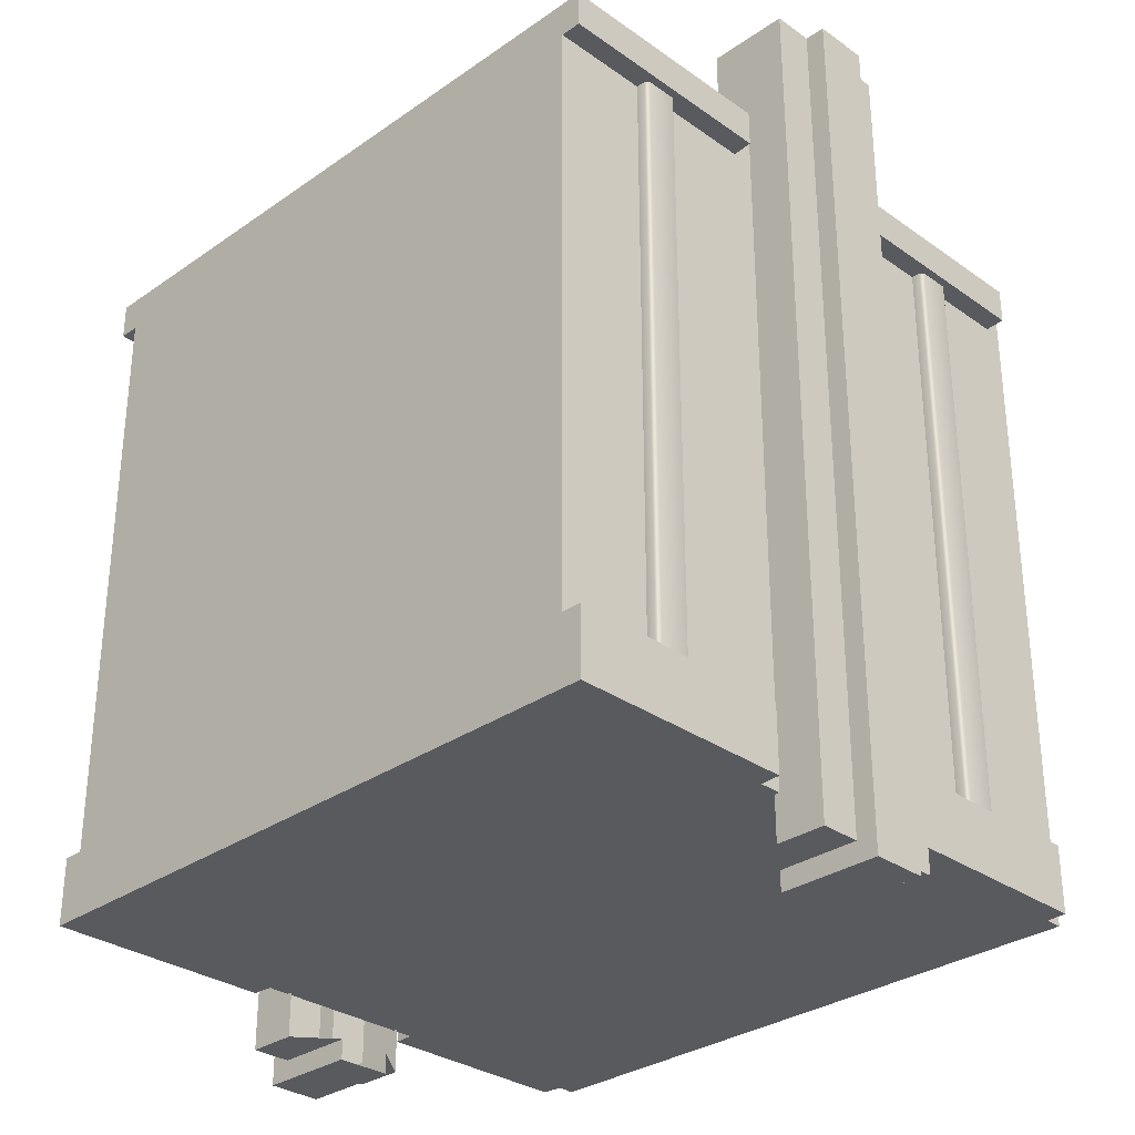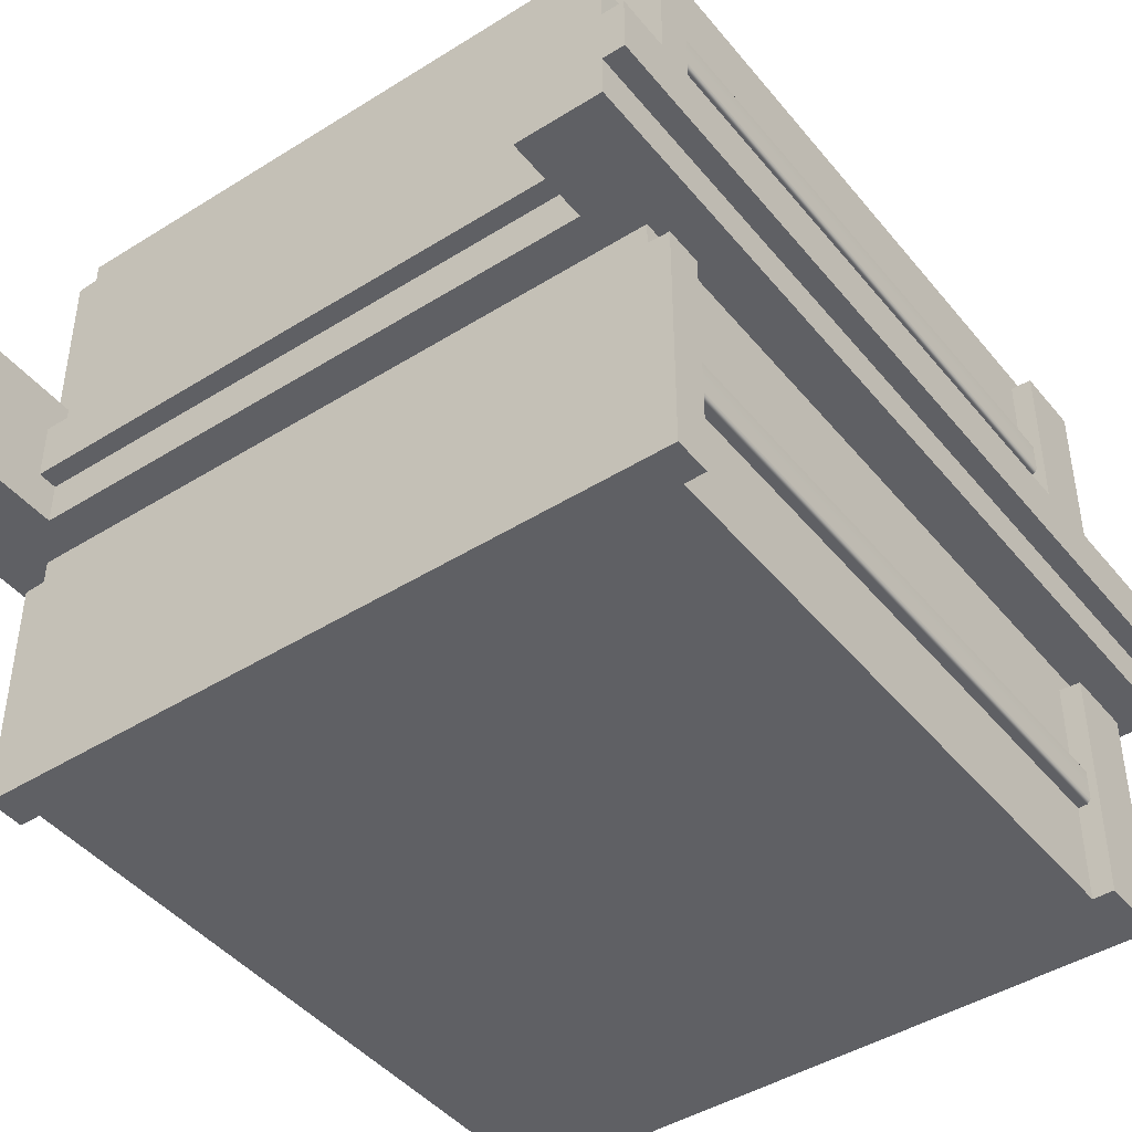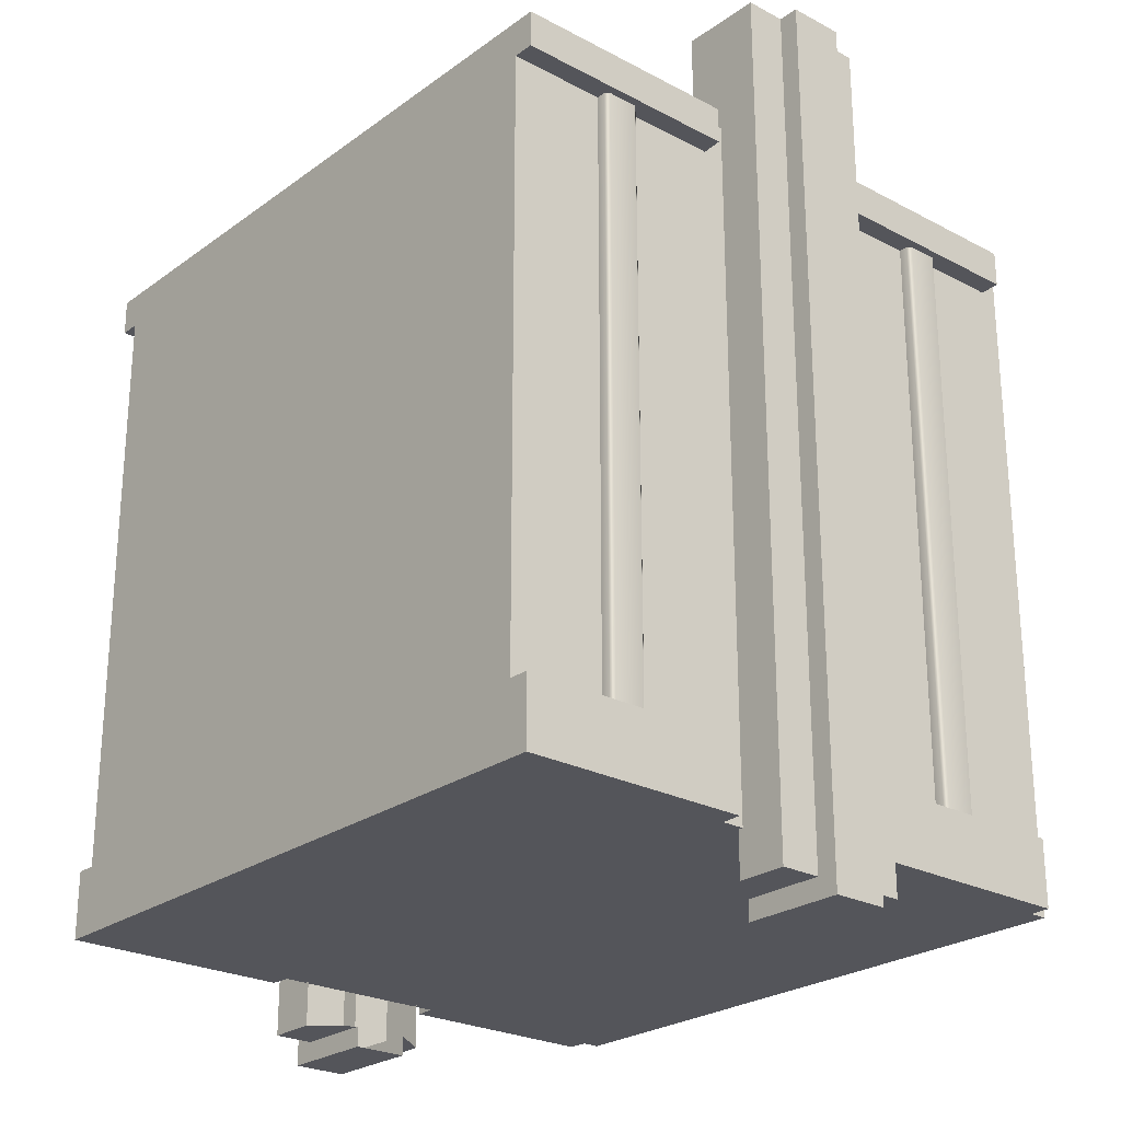
<metadata>
{"format":"obj","ext":"obj","renderer":"f3d","projection":"perspective","resolution":1024,"background":"white","views":[{"elev":-31.0,"azim":-135.2,"up":"+Y"},{"elev":-44.1,"azim":-143.7,"up":"+Z"},{"elev":-24.9,"azim":-130.7,"up":"+Y"}]}
</metadata>
<code>
g default
v -134.9 -10.06 -59.7
v -136.5 -10.06 -58.09
v -134.9 271.6 -59.7
v -136.5 271.6 -58.09
v -145.6 -10.06 -59.7
v -144 -10.06 -58.09
v -145.6 271.6 -59.7
v -144 271.6 -58.09
v -134.9 271.6 -73.51
v -136.5 271.6 -75.11
v -134.9 -10.06 -73.51
v -136.5 -10.06 -75.11
v -144 271.6 -75.11
v -145.6 271.6 -73.51
v -145.6 -10.06 -73.51
v -144 -10.06 -75.11
v 134.9 -10.06 -59.7
v 136.5 -10.06 -58.09
v 134.9 271.6 -59.7
v 136.5 271.6 -58.09
v 145.6 -10.06 -59.7
v 144 -10.06 -58.09
v 145.6 271.6 -59.7
v 144 271.6 -58.09
v 134.9 271.6 -73.51
v 136.5 271.6 -75.11
v 134.9 -10.06 -73.51
v 136.5 -10.06 -75.11
v 144 271.6 -75.11
v 145.6 271.6 -73.51
v 145.6 -10.06 -73.51
v 144 -10.06 -75.11
v 134.9 -10.06 -240.1
v 136.5 -10.06 -238.5
v 134.9 271.6 -240.1
v 136.5 271.6 -238.5
v 145.6 -10.06 -240.1
v 144 -10.06 -238.5
v 145.6 271.6 -240.1
v 144 271.6 -238.5
v 134.9 271.6 -253.9
v 136.5 271.6 -255.5
v 134.9 -10.06 -253.9
v 136.5 -10.06 -255.5
v 144 271.6 -255.5
v 145.6 271.6 -253.9
v 145.6 -10.06 -253.9
v 144 -10.06 -255.5
v -134.9 -10.06 -240.1
v -136.5 -10.06 -238.5
v -134.9 271.6 -240.1
v -136.5 271.6 -238.5
v -145.6 -10.06 -240.1
v -144 -10.06 -238.5
v -145.6 271.6 -240.1
v -144 271.6 -238.5
v -134.9 271.6 -253.9
v -136.5 271.6 -255.5
v -134.9 -10.06 -253.9
v -136.5 -10.06 -255.5
v -144 271.6 -255.5
v -145.6 271.6 -253.9
v -145.6 -10.06 -253.9
v -144 -10.06 -255.5
v -140 282.3 -11.24
v -106.8 282.3 -11.24
v -140.1 282.3 -298.9
v -106.8 282.3 -298.9
v -140 -0.2482 -11.24
v 140 -0.2482 -11.24
v -140 282.3 -19.35
v 140 282.3 -11.24
v 140 282.3 -19.34
v -140 266 -298.9
v 140.1 282.3 -298.9
v 140 266 -298.9
v 0 282.3 -11.24
v 106.8 282.3 -11.24
v 0 282.3 -298.9
v 106.8 282.3 -298.9
v 0 282.3 -19.33
v 0 266 -298.9
v 106.8 282.3 -19.33
v 106.8 266 -298.9
v -106.8 282.3 -19.33
v -106.8 266 -298.9
v -140 247.3 -11.24
v -140 266 -11.24
v -140 247.3 -298.9
v -140 -0.2482 -298.9
v -106.8 247.3 -298.9
v -106.8 -0.2482 -298.9
v 0 247.3 -298.9
v 0 -0.2482 -298.9
v 106.8 247.3 -298.9
v 106.8 -0.2482 -298.9
v 140 247.3 -298.9
v 140 -0.2482 -298.9
v 140 247.3 -11.24
v 140 266 -11.24
v 106.8 247.3 -11.24
v 106.8 266 -11.24
v 0 247.7 -11.24
v 0 266 -11.24
v -106.8 247.3 -11.24
v -106.8 266 -11.24
v -140 247.3 -19.33
v 140 247.3 -195.6
v 106.4 246.9 -31.18
v -106.4 246.9 -31.18
v 3e-06 247.3 -31.18
v -140 266 -195.6
v 140 266 -19.32
v 140 247.3 -155
v 140 247.3 -114.4
v 140 266 -155
v 140 266 -195.6
v 140 282.3 -155
v 140 282.3 -195.6
v 106.8 282.3 -155
v 106.8 282.3 -195.6
v 4e-06 282.3 -155
v 0 282.3 -195.6
v -106.8 282.3 -155
v -106.8 282.3 -195.6
v -140 282.3 -155
v -140 282.3 -195.6
v -140 266 -155
v -140 266 -114.4
v -140 247.3 -155
v -140 247.3 -195.6
v 140 -30.5 -155
v 140 -0.2482 -155
v -140 -0.2482 -155
v 140 247.3 -19.33
v 140 266 -114.4
v 140 282.3 -114.3
v 106.8 282.3 -114.4
v 0 282.3 -114.4
v -106.8 282.3 -114.4
v -140 282.3 -114.3
v -140 266 -19.31
v -140 247.3 -114.4
v 140 -0.2482 -114.4
v -140 -0.2482 -114.4
v 140 -30.5 -195.6
v 140 -0.2482 -195.6
v -140 -0.2482 -195.6
v -149.2 282.3 -113.8
v -149.2 266 -113.8
v -149.2 266 -19.9
v 149.2 266 -113.8
v 149.2 282.3 -113.8
v 149.2 266 -196.2
v 149.2 282.3 -196.2
v 149.2 266 -298.9
v 149.2 282.3 -298.9
v -149.2 266 -298.9
v -149.2 266 -196.2
v -149.2 282.3 -196.2
v -149.2 282.3 -298.9
v -140 -30.5 -114.4
v -140 -30.5 -155
v -140 -30.5 -195.6
v -140.1 -30.5 -298.9
v -106.8 -30.5 -298.9
v 0 -30.5 -298.9
v 106.8 -30.5 -298.9
v 140.1 -30.5 -298.9
v -140 -0.2482 -19.32
v 140 -0.2482 -19.31
v 149.2 -30.5 -113.8
v 149.2 -30.5 -19.9
v 149.2 -0.2482 -113.8
v 149.2 -0.2482 -19.9
v -149.2 -0.2482 -113.8
v -149.2 -30.5 -113.8
v -149.2 -30.5 -19.9
v 149.2 -0.2482 -298.9
v 149.2 -0.2482 -196.2
v 149.2 -30.5 -196.2
v 149.2 -30.5 -298.9
v -149.2 -30.5 -298.9
v -149.2 -30.5 -196.2
v -149.2 -0.2482 -196.2
v -149.2 -0.2482 -298.9
v 149.2 266 -19.9
v 149.2 282.3 -19.9
v -149.2 282.3 -19.9
v -149.2 -0.2482 -19.9
v 140 -30.5 -19.33
v -140 -30.5 -19.33
v -131.5 -1.5e-05 -13.57
v 131.5 -1.5e-05 -13.57
v -131.5 273.9 -13.57
v 131.5 273.9 -13.57
v -131.5 273.9 -296.4
v 131.5 273.9 -296.4
v -131.5 -1.5e-05 -296.4
v 131.5 -1.5e-05 -296.4
v 0 -1.5e-05 -13.57
v 0 273.9 -13.57
v 0 273.9 -296.4
v 0 -1.5e-05 -296.4
v 113 -1.5e-05 -13.57
v 100.2 273.9 -13.57
v 100.2 273.9 -296.4
v 100.2 -1.5e-05 -296.4
v -113 -1.5e-05 -13.57
v -100.2 273.9 -13.57
v -100.2 273.9 -296.4
v -100.2 -1.5e-05 -296.4
v -131.5 239.7 -13.57
v -131.5 239.7 -296.4
v -100.2 239.7 -296.4
v 0 239.7 -296.4
v 100.2 239.7 -296.4
v 131.5 239.7 -296.4
v 131.5 239.7 -13.57
v 113 252.6 -13.57
v 0 252.6 -13.57
v -113 252.6 -13.57
v -160.3 -50.55 -124.4
v -137.7 -50.55 -124.4
v -160.3 297.8 -124.4
v -123.6 298.5 -124.4
v -160.3 297.8 -185.6
v -123.6 298.5 -185.6
v -160.3 -50.55 -185.6
v -137.7 -50.55 -185.6
v 160.3 -50.55 -124.4
v 160.3 297.8 -124.4
v -160.3 297.8 -142.5
v 160.3 297.8 -142.5
v 160.3 297.8 -185.6
v 160.3 -50.55 -185.6
v -160.3 -50.55 -167.4
v 160.3 -50.55 -167.4
v -160.3 297.8 -167.4
v 160.3 297.8 -167.4
v 123.6 -50.55 -167.4
v -160.3 -50.55 -142.5
v 160.3 -50.55 -142.5
v -123.6 -50.55 -142.5
v -169.5 -59.65 -167.4
v -169.5 306.9 -167.4
v -169.5 -59.65 -155
v -169.5 306.9 -155
v 169.5 306.9 -167.4
v 169.5 306.9 -155
v 169.5 -59.65 -155
v 169.5 -59.65 -167.4
v 123.6 -59.65 -167.4
v -123.6 -59.65 -155
v -169.5 -59.65 -142.5
v -169.5 306.9 -142.5
v 169.5 -59.65 -142.5
v -123.6 -59.65 -142.5
v 169.5 306.9 -142.5
v 137.7 -50.55 -124.4
v 0 298.5 -124.4
v 123.6 298.5 -124.4
v 0 298.5 -142.5
v 0 306.9 -142.5
v -123.6 306.9 -142.5
v -0 306.9 -155
v -0 306.9 -167.4
v 123.6 306.9 -167.4
v 0 298.5 -167.4
v 123.6 298.5 -167.4
v 0 298.5 -185.6
v 123.6 298.5 -185.6
v 137.7 -50.55 -185.6
v -123.6 -50.55 -167.4
v -123.6 -59.65 -167.4
v 123.6 -59.65 -155
v 123.6 -59.65 -142.5
v 123.6 -50.55 -142.5
v 123.6 306.9 -155
v 123.6 306.9 -142.5
v 123.6 298.5 -142.5
v -123.6 306.9 -167.4
v 123.6 336.2 -142.5
v 123.6 336.2 -124.4
v 160.3 336.2 -124.4
v 160.3 336.2 -142.5
v 169.5 336.2 -142.5
v 123.6 336.2 -155
v 169.5 336.2 -155
v 123.6 336.2 -167.4
v 169.5 336.2 -167.4
v 160.3 336.2 -167.4
v 123.6 336.2 -185.6
v 160.3 336.2 -185.6
v -160.3 336.2 -167.4
v -123.6 336.2 -185.6
v -160.3 336.2 -185.6
v -169.5 336.2 -167.4
v -169.5 336.2 -155
v -169.5 336.2 -142.5
v -160.3 336.2 -142.5
v -160.3 336.2 -124.4
v -123.6 336.2 -124.4
v 123.6 306.8 -124.4
v 160.3 306.8 -124.4
v 160.3 306.8 -142.5
v 169.5 313.8 -142.5
v 169.5 313.8 -155
v 169.5 313.8 -167.4
v 160.3 306.8 -167.4
v 160.3 306.8 -185.6
v 123.6 306.8 -185.6
v -123.6 306.8 -124.4
v -160.3 306.8 -124.4
v -160.3 306.8 -142.5
v -169.5 313.8 -142.5
v -169.5 313.8 -155
v -169.5 313.8 -167.4
v -160.3 306.8 -167.4
v -160.3 306.8 -185.6
v -123.6 306.8 -185.6
v 160.3 336.2 -155
v -160.3 336.2 -155
v -160.3 276.4 -124.4
v -137.7 277.1 -124.4
v 0 277.1 -124.4
v 137.7 277.1 -124.4
v 160.3 276.4 -124.4
v 160.3 276.4 -142.5
v 169.5 284 -142.5
v 169.5 284 -155
v 169.5 284 -167.4
v 160.3 276.4 -167.4
v 160.3 276.4 -185.6
v 137.7 277.1 -185.6
v 0 277.1 -185.6
v -137.7 277.1 -185.6
v -160.3 276.4 -185.6
v -160.3 276.4 -167.4
v -169.5 284 -167.4
v -169.5 284 -155
v -169.5 284 -142.5
v -160.3 276.4 -142.5
v -123.6 298.5 -142.5
v -123.6 298.5 -167.4
v -123.6 336.2 -167.4
v -123.6 336.2 -142.5
v -123.6 306.9 -155
v -123.6 336.2 -155
v 106.7 -30.5 -11.24
v 106.7 -30.5 -11.24
v 106.7 -30.5 -11.24
v -107.1 -30.5 -11.24
v -107.1 -30.5 -11.24
v -107.1 -30.5 -11.24
v 106.3 -30.5 -31.18
v 106.3 -30.5 -31.18
v -106.8 -30.5 -31.18
v -106.8 -30.5 -31.18
v -106.8 -30.5 -31.18
v -106.8 -30.5 -31.18
v 106.9 -0.2482 -11.24
v 106.9 -0.2482 -11.24
v 106.9 -0.2482 -11.24
v -106.9 -0.2482 -11.24
v -106.9 -0.2482 -11.24
v -106.9 -0.2482 -11.24
v -106.9 -0.2482 -11.24
v -106.3 0.04539 -31.18
v -106.3 0.04539 -31.18
v 106.3 0.04539 -31.18
v 106.3 0.04539 -31.18
v -140 -0.2482 -11.24
v -140 -30.5 -11.24
v -107.1 -30.5 -11.24
v -106.9 -0.2482 -11.24
v 140 -0.2482 -11.24
v 106.9 -0.2482 -11.24
v 106.7 -30.5 -11.24
v 140 -30.5 -11.24
v 140 -0.2482 -155
v 140 -0.2482 -114.4
v 140 -30.5 -114.4
v 140 -30.5 -155
v 149.2 -30.5 -113.8
v 140 -30.5 -114.4
v 140 -0.2482 -114.4
v 149.2 -0.2482 -113.8
v 149.2 -30.5 -19.9
v 140 -30.5 -19.33
v 140 -30.5 -114.4
v 149.2 -30.5 -113.8
v 140 -0.2482 -11.24
v 140 -30.5 -11.24
v 140 -30.5 -19.33
v 140 -0.2482 -19.31
v -140 -30.5 -11.24
v -140 -0.2482 -11.24
v -140 -0.2482 -19.32
v -140 -30.5 -19.33
v 106.7 -30.5 -11.24
v 106.9 -0.2482 -11.24
v 0.7476 -0.2482 -11.24
v -106.9 -0.2482 -11.24
v -107.1 -30.5 -11.24
v -140 -30.5 -11.24
v -106.8 -30.5 -31.18
v -140 -30.5 -11.24
v -140 -30.5 -19.33
v -106.8 -30.5 -31.18
v 106.7 -30.5 -11.24
v 106.3 -30.5 -31.18
v 140 -30.5 -11.24
v 140 -30.5 -11.24
v 106.3 -30.5 -31.18
v 140 -30.5 -19.33
v 140 -30.5 -19.33
v 106.3 -30.5 -31.18
v 140 -30.5 -114.4
v 140 -30.5 -155
v 140 -30.5 -114.4
v -106.8 -30.5 -31.18
v 140 -30.5 -114.4
v 106.3 -30.5 -31.18
v -106.8 -30.5 -31.18
v 106.3 0.04539 -31.18
v 0.2492 0.2482 -31.18
v 0.7476 -0.2482 -11.24
v 106.9 -0.2482 -11.24
v 0.2492 0.2482 -31.18
v -106.3 0.04539 -31.18
v -106.9 -0.2482 -11.24
v 0.7476 -0.2482 -11.24
g group8_pCube11
f 4 8 6 2
f 12 16 13 10
f 7 14 15 5
f 1 3 4 2
f 6 8 7 5
f 9 11 12 10
f 13 16 15 14
f 20 18 22 24
f 28 26 29 32
f 23 21 31 30
f 17 18 20 19
f 22 21 23 24
f 25 26 28 27
f 29 30 31 32
f 36 34 38 40
f 44 42 45 48
f 39 37 47 46
f 33 34 36 35
f 38 37 39 40
f 41 42 44 43
f 45 46 47 48
f 52 56 54 50
f 60 64 61 58
f 55 62 63 53
f 49 51 52 50
f 54 56 55 53
f 57 59 60 58
f 61 64 63 62
f 373 374 375 376
f 65 66 85 71
f 90 92 166 165
f 83 81 77 78
f 167 94 96 168
f 377 378 379 380
f 73 83 78 72
f 168 96 98 169
f 81 85 66 77
f 166 92 94 167
f 67 68 86 74
f 82 86 68 79
f 84 82 79 80
f 76 84 80 75
f 78 102 100 72
f 77 104 102 78
f 66 106 104 77
f 88 106 66 65
f 101 103 111 109
f 103 105 110 111
f 142 107 87 88
f 87 105 106 88
f 104 106 105 103
f 102 104 103 101
f 100 102 101 99
f 99 135 113 100
f 97 95 84 76
f 95 93 82 84
f 93 91 86 82
f 74 86 91 89
f 147 133 132 146
f 116 114 108 117
f 118 116 117 119
f 119 121 120 118
f 121 123 122 120
f 123 125 124 122
f 126 124 125 127
f 127 112 128 126
f 112 131 130 128
f 134 148 164 163
f 381 382 383 384
f 136 115 114 116
f 137 136 116 118
f 118 120 138 137
f 120 122 139 138
f 122 124 140 139
f 141 140 124 126
f 126 128 129 141
f 128 130 143 129
f 145 134 163 162
f 179 180 181 182
f 117 108 97 76
f 155 154 156 157
f 80 121 119 75
f 79 123 121 80
f 68 125 123 79
f 127 125 68 67
f 158 159 160 161
f 89 131 112 74
f 183 184 185 186
f 141 129 150 149
f 136 137 153 152
f 119 117 154 155
f 117 76 156 154
f 76 75 157 156
f 75 119 155 157
f 74 112 159 158
f 112 127 160 159
f 127 67 161 160
f 67 74 158 161
f 105 366 369 110
f 69 365 105 87
f 107 170 69 87
f 130 134 145 143
f 131 148 134 130
f 90 148 131 89
f 89 91 92 90
f 94 92 91 93
f 96 94 93 95
f 98 96 95 97
f 108 147 98 97
f 114 133 147 108
f 115 144 133 114
f 70 171 135 99
f 99 101 362 70
f 371 363 101 109
f 385 386 387 388
f 145 162 177 176
f 98 147 180 179
f 147 146 181 180
f 181 146 169 182
f 182 169 98 179
f 183 165 164 184
f 184 164 148 185
f 148 90 186 185
f 90 165 183 186
f 389 390 391 392
f 175 173 172 174
f 144 171 175 174
f 135 171 144 115
f 113 135 115 136
f 187 113 136 152
f 188 187 152 153
f 137 73 188 153
f 137 138 83 73
f 138 139 81 83
f 139 140 85 81
f 71 85 140 141
f 189 71 141 149
f 149 150 151 189
f 129 142 151 150
f 129 143 107 142
f 143 145 170 107
f 190 170 145 176
f 178 190 176 177
f 177 162 192 178
f 171 191 173 175
f 170 190 178 192
f 393 394 395 396
f 397 398 399 400
f 113 187 188 73
f 71 189 151 142
f 73 72 100 113
f 65 71 142 88
f 401 402 403 404
f 352 368 353
f 405 406 407
f 408 409 410
f 192 162 361
f 165 166 164
f 169 146 168
f 411 412 413
f 414 415 416
f 417 418 419
f 166 167 164
f 168 146 167
f 167 146 164
f 164 146 163
f 146 132 163
f 163 132 162
f 162 132 360
f 420 421 422
f 423 424 425
f 426 427 428 429
f 430 431 432 433
f 370 359 354 367
f 358 356 351 355
f 357 372 364 350
f 193 213 222 209
f 195 197 211 210
f 214 199 212 215
f 199 193 209 212
f 194 219 218 200
f 199 214 213 193
f 203 207 206 202
f 204 208 217 216
f 201 205 208 204
f 219 194 205 220
f 207 198 196 206
f 208 200 218 217
f 205 194 200 208
f 211 203 202 210
f 212 204 216 215
f 209 201 204 212
f 214 197 195 213
f 197 214 215 211
f 216 203 211 215
f 217 207 203 216
f 218 198 207 217
f 219 196 198 218
f 206 196 219 220
f 202 206 220 221
f 210 202 221 222
f 213 195 210 222
f 226 325 326 261
f 344 226 261 263
f 336 337 228 271
f 328 329 234 232
f 233 343 324 225
f 338 339 239 227
f 240 333 334 235
f 228 345 269 271
f 246 340 341 248
f 282 348 266 267
f 250 331 332 249
f 248 341 342 256
f 259 330 331 250
f 348 265 264 266
f 239 339 340 246
f 267 269 345 282
f 332 333 240 249
f 342 343 233 256
f 234 329 330 259
f 265 344 263 264
f 262 327 328 232
f 283 284 285 286
f 288 283 286 322
f 290 288 322 292
f 293 290 292 294
f 334 335 272 235
f 241 273 236 238
f 253 241 238 252
f 276 253 252 251
f 277 276 251 257
f 243 278 277 257
f 260 278 243 231
f 335 336 271 272
f 271 269 270 272
f 268 270 269 267
f 267 266 279 268
f 266 264 280 279
f 264 263 281 280
f 263 261 262 281
f 261 326 327 262
f 229 230 274 237
f 227 228 337 338
f 295 346 296 297
f 299 323 295 298
f 300 301 323 299
f 302 303 347 301
f 324 325 226 225
f 242 244 224 223
f 258 244 242 255
f 247 254 258 255
f 245 275 254 247
f 237 274 275 245
f 280 304 284 283
f 304 305 285 284
f 305 306 286 285
f 306 307 287 286
f 279 280 283 288
f 307 308 289 287
f 268 279 288 290
f 308 309 291 289
f 309 310 292 291
f 312 268 290 293
f 310 311 294 292
f 311 312 293 294
f 345 228 321 282
f 228 227 320 321
f 227 239 319 320
f 239 246 318 319
f 348 282 346 349
f 246 248 317 318
f 265 348 349 347
f 248 256 316 317
f 256 233 315 316
f 225 226 313 314
f 226 344 265 313
f 233 225 314 315
f 281 262 304 280
f 262 232 305 304
f 232 234 306 305
f 234 259 307 306
f 259 250 308 307
f 250 249 309 308
f 249 240 310 309
f 240 235 311 310
f 235 272 312 311
f 272 270 268 312
f 313 265 347 303
f 314 313 303 302
f 315 314 302 301
f 316 315 301 300
f 317 316 300 299
f 318 317 299 298
f 319 318 298 295
f 320 319 295 297
f 321 320 297 296
f 282 321 296 346
f 322 286 287 289
f 292 322 289 291
f 323 301 347 349
f 295 323 349 346
f 223 224 325 324
f 328 327 260 231
f 231 243 329 328
f 330 329 243 257
f 331 330 257 251
f 332 331 251 252
f 238 333 332 252
f 334 333 238 236
f 273 335 334 236
f 338 337 230 229
f 229 237 339 338
f 340 339 237 245
f 341 340 245 247
f 342 341 247 255
f 242 343 342 255
f 324 343 242 223

</code>
